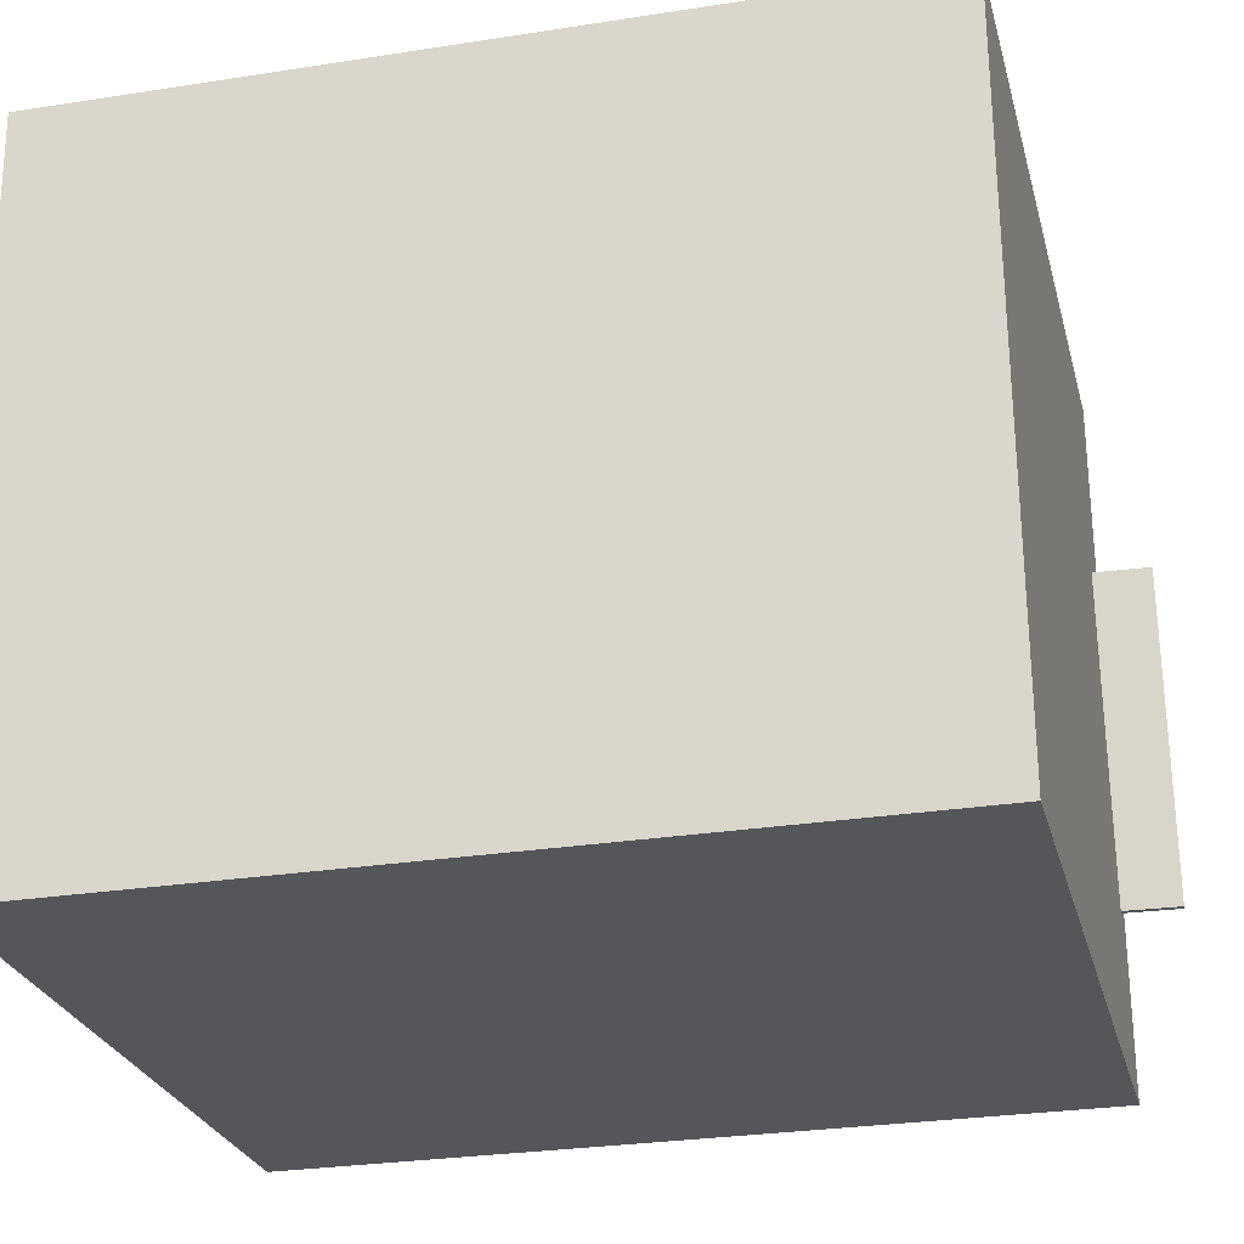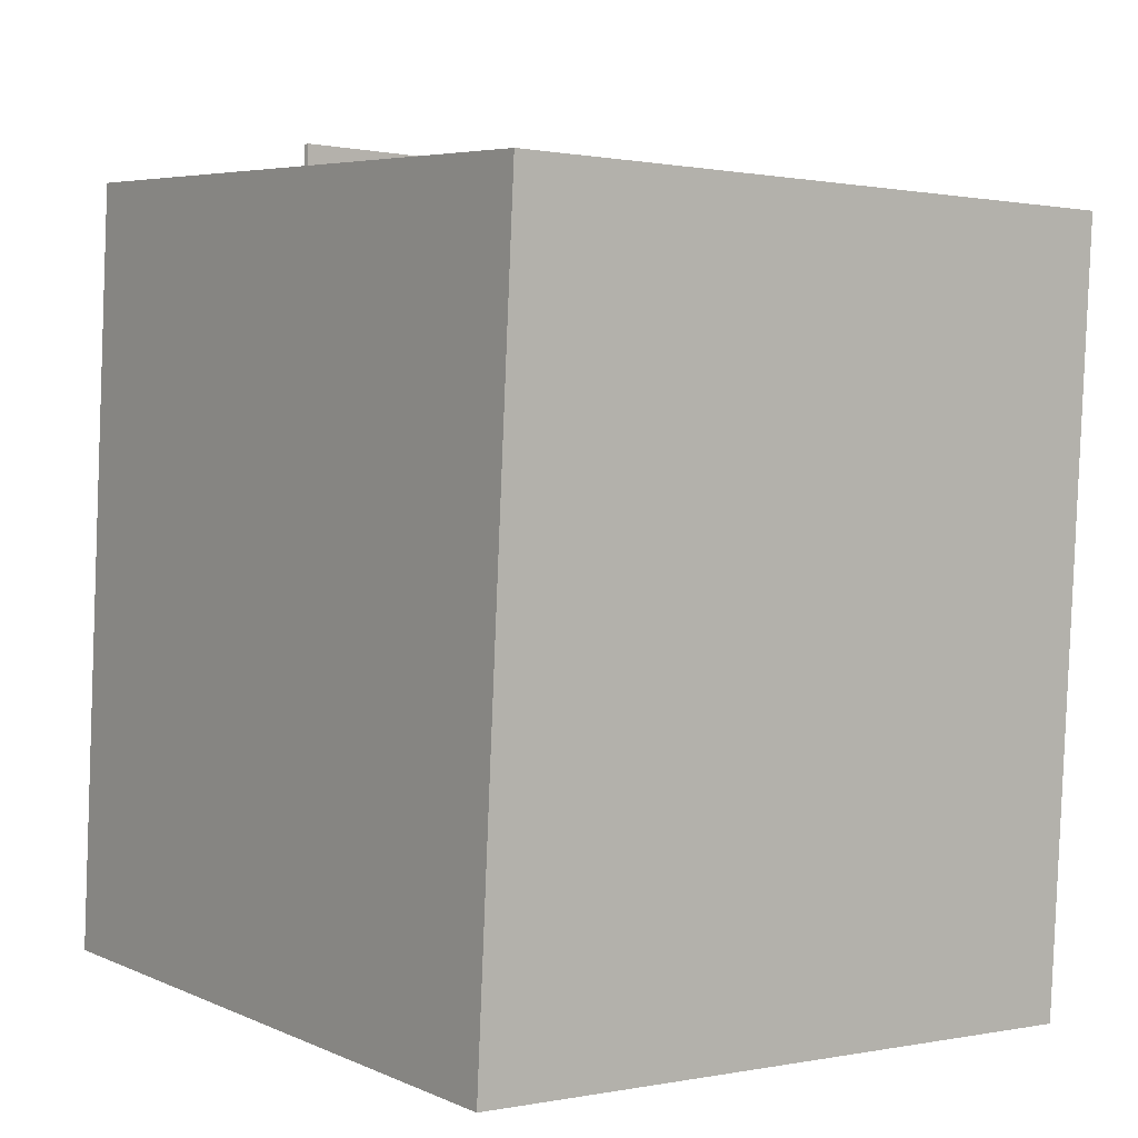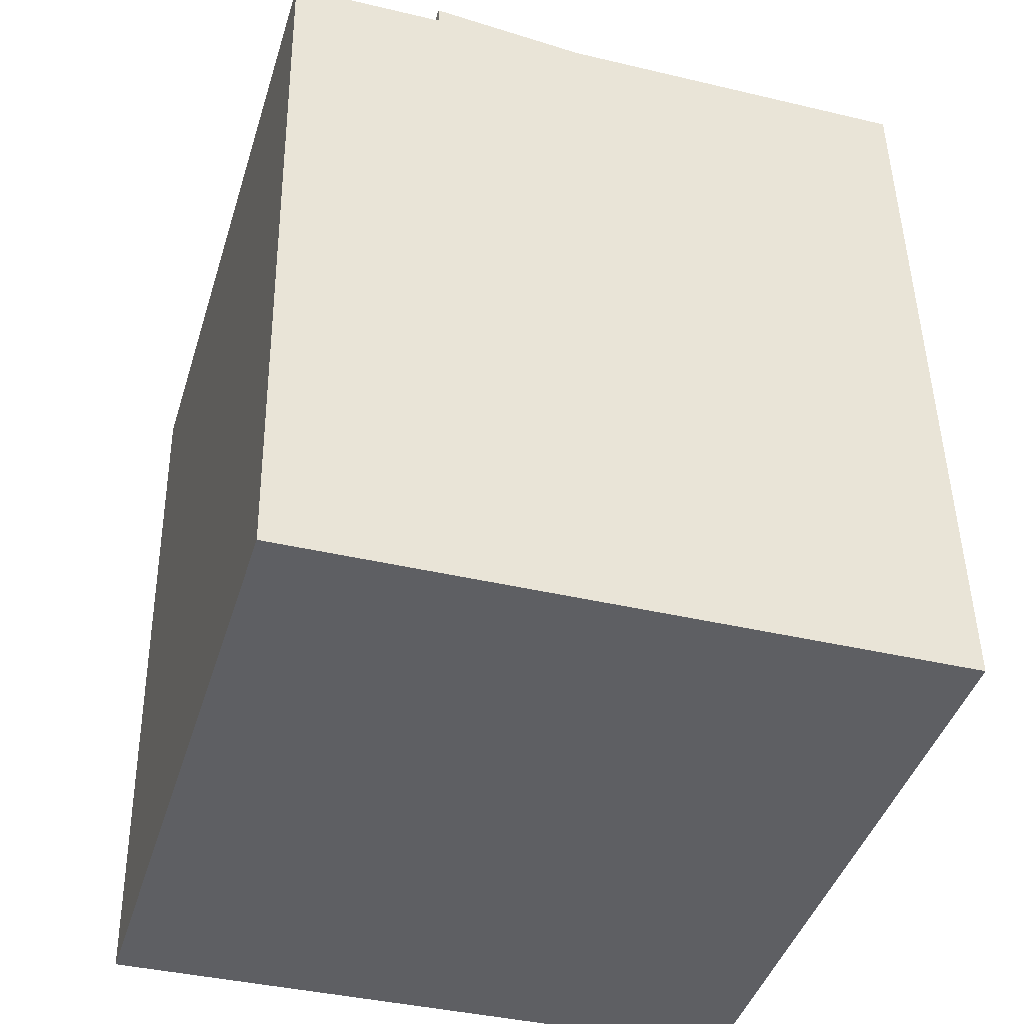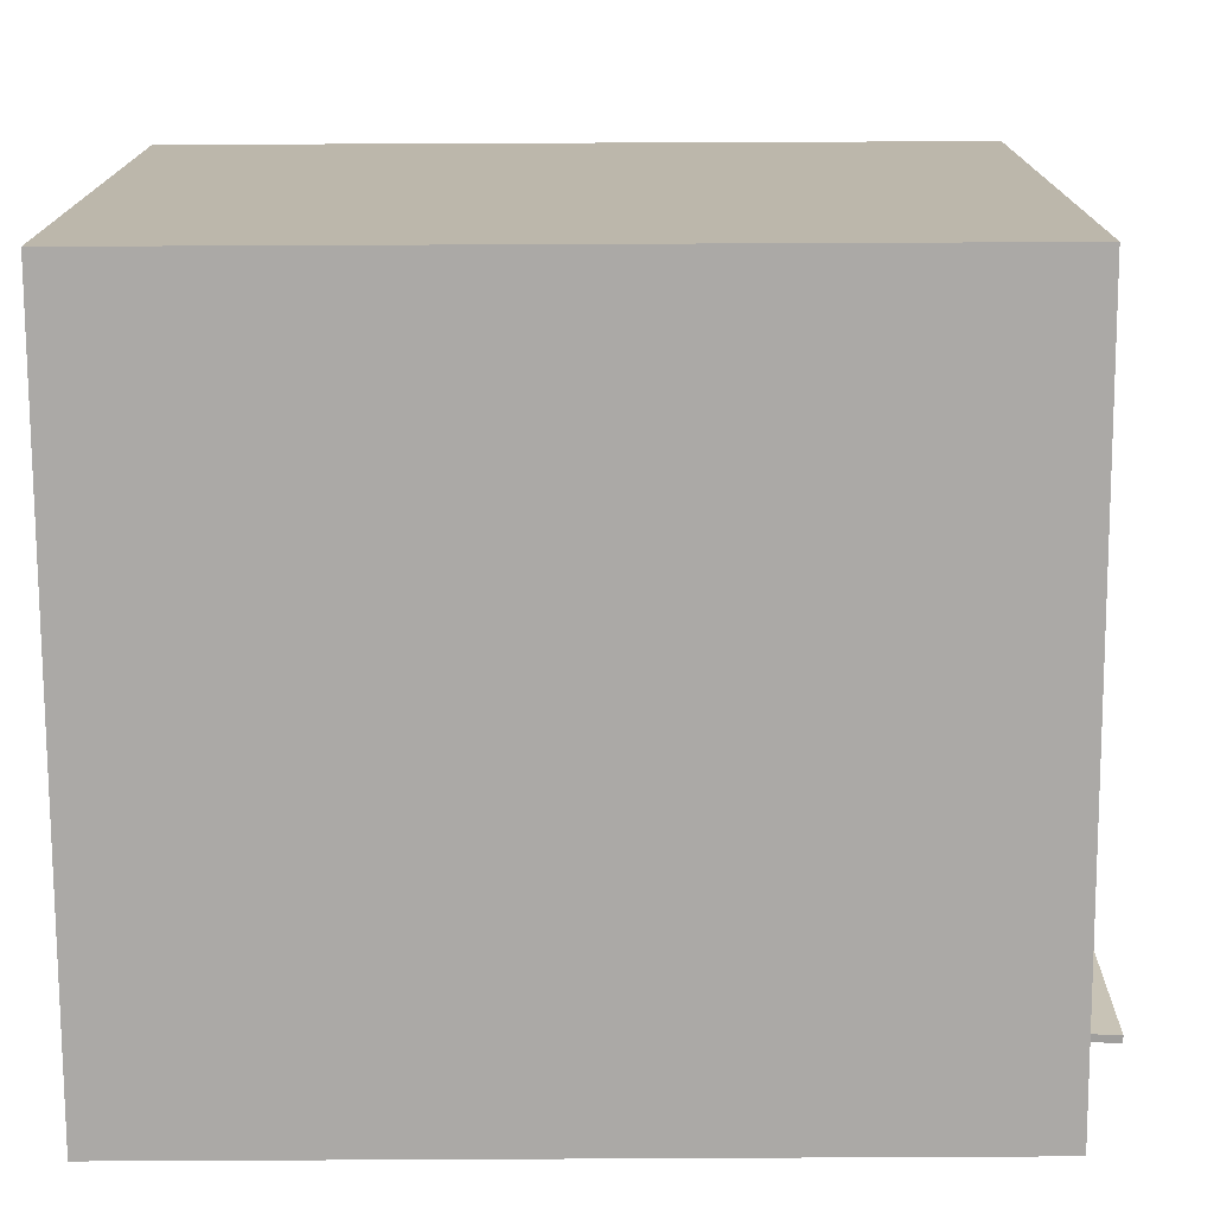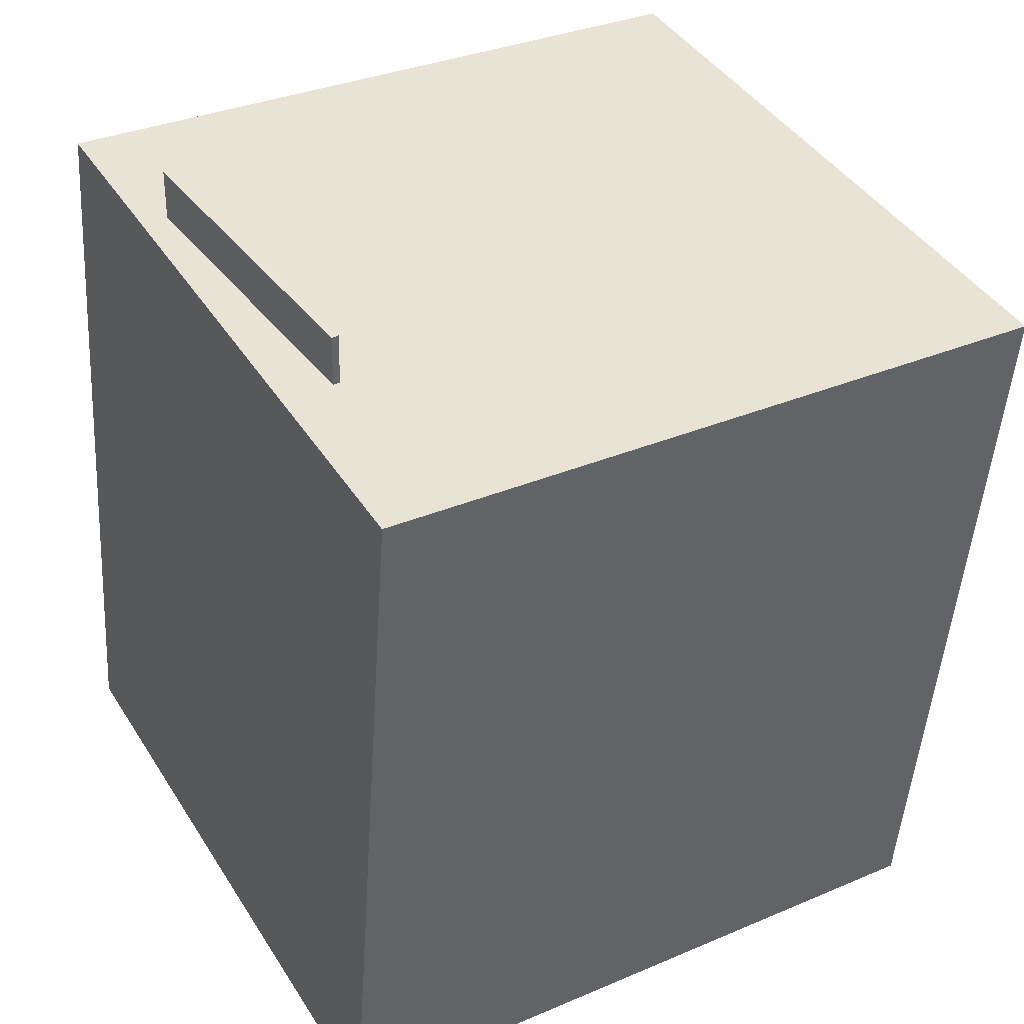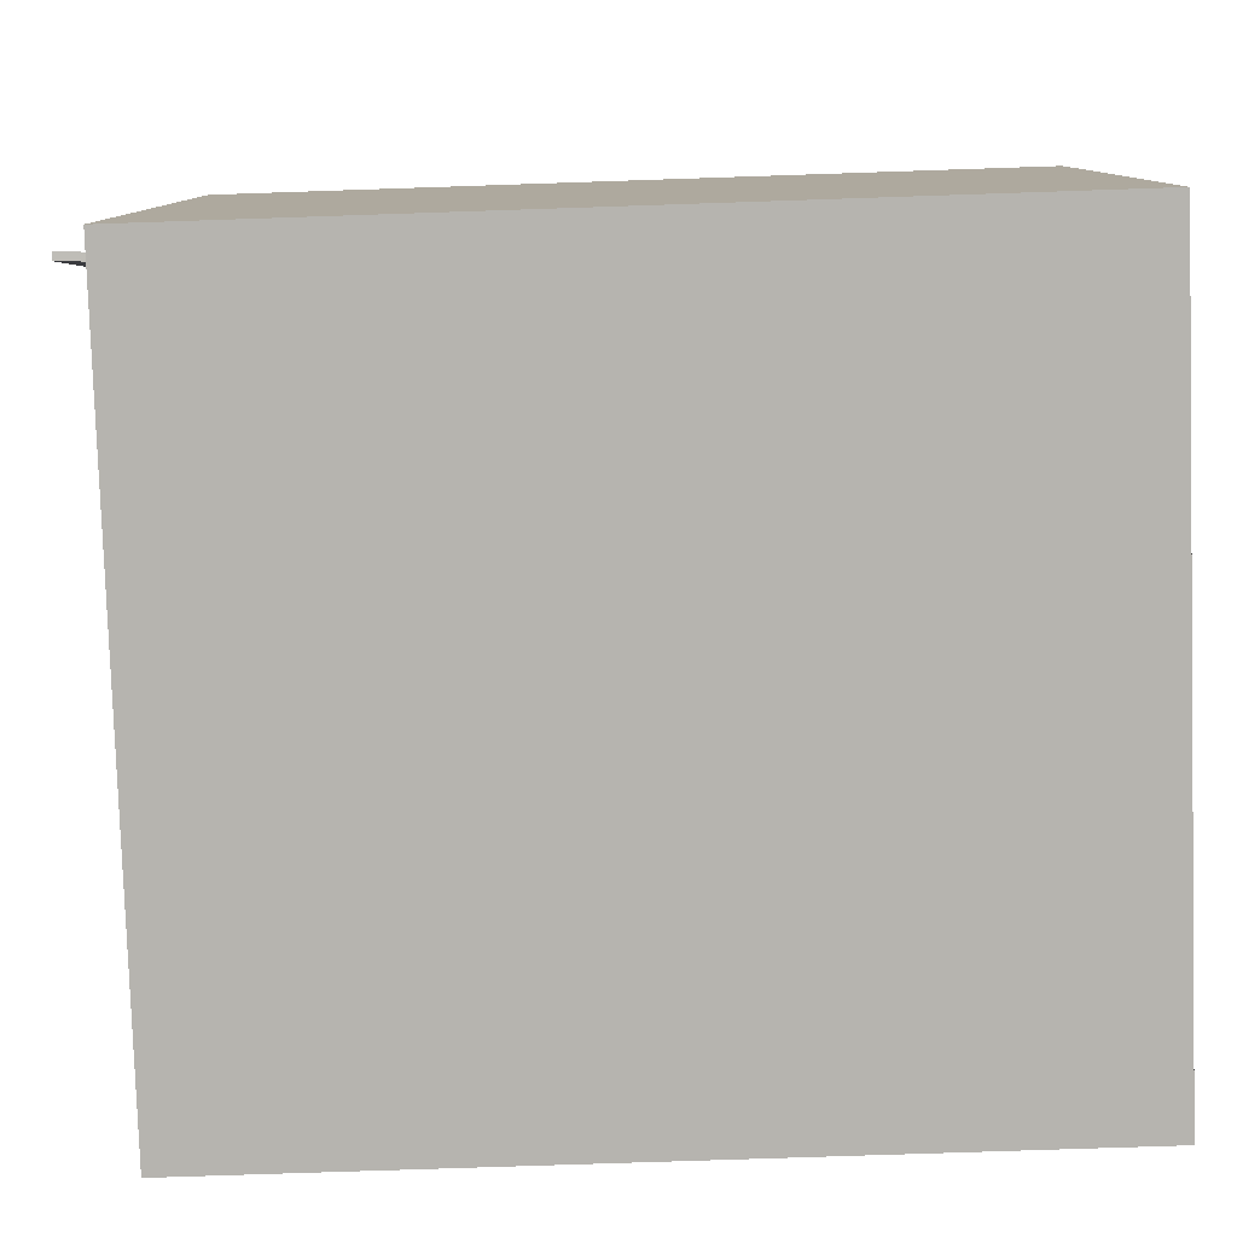
<metadata>
{"format":"obj","ext":"obj","renderer":"f3d","projection":"perspective","resolution":1024,"background":"white","views":[{"elev":-26.9,"azim":99.3,"up":"+Z"},{"elev":0.1,"azim":54.6,"up":"+Y"},{"elev":-37.8,"azim":-105.2,"up":"+Y"},{"elev":-77.0,"azim":86.0,"up":"+Z"},{"elev":41.9,"azim":-28.4,"up":"+Y"},{"elev":-79.2,"azim":-92.3,"up":"+Z"}]}
</metadata>
<code>
v -0.2378 0.4472 -0.1403
v -0.2071 0.4441 0.1454
v -0.2312 0.4471 -0.141
v -0.2005 0.4439 0.1447
v -0.2398 0.3597 -0.141
v -0.2091 0.3566 0.1446
v -0.2331 0.3596 -0.1417
v -0.2025 0.3565 0.1439
f 1.0 7.0 5.0
f 1.0 3.0 7.0
f 1.0 4.0 3.0
f 1.0 2.0 4.0
f 3.0 8.0 7.0
f 3.0 4.0 8.0
f 5.0 7.0 8.0
f 5.0 8.0 6.0
f 1.0 5.0 6.0
f 1.0 6.0 2.0
f 2.0 6.0 8.0
f 2.0 8.0 4.0
v -0.3207 -0.3108 -0.2911
v -0.3049 -0.3138 0.3253
v -0.268 0.4007 -0.2891
v -0.2522 0.3978 0.3273
v 0.32 -0.3582 -0.3078
v 0.3358 -0.3612 0.3086
v 0.3727 0.3533 -0.3057
v 0.3885 0.3504 0.3107
f 9.0 15.0 13.0
f 9.0 11.0 15.0
f 9.0 12.0 11.0
f 9.0 10.0 12.0
f 11.0 16.0 15.0
f 11.0 12.0 16.0
f 13.0 15.0 16.0
f 13.0 16.0 14.0
f 9.0 13.0 14.0
f 9.0 14.0 10.0
f 10.0 14.0 16.0
f 10.0 16.0 12.0

</code>
